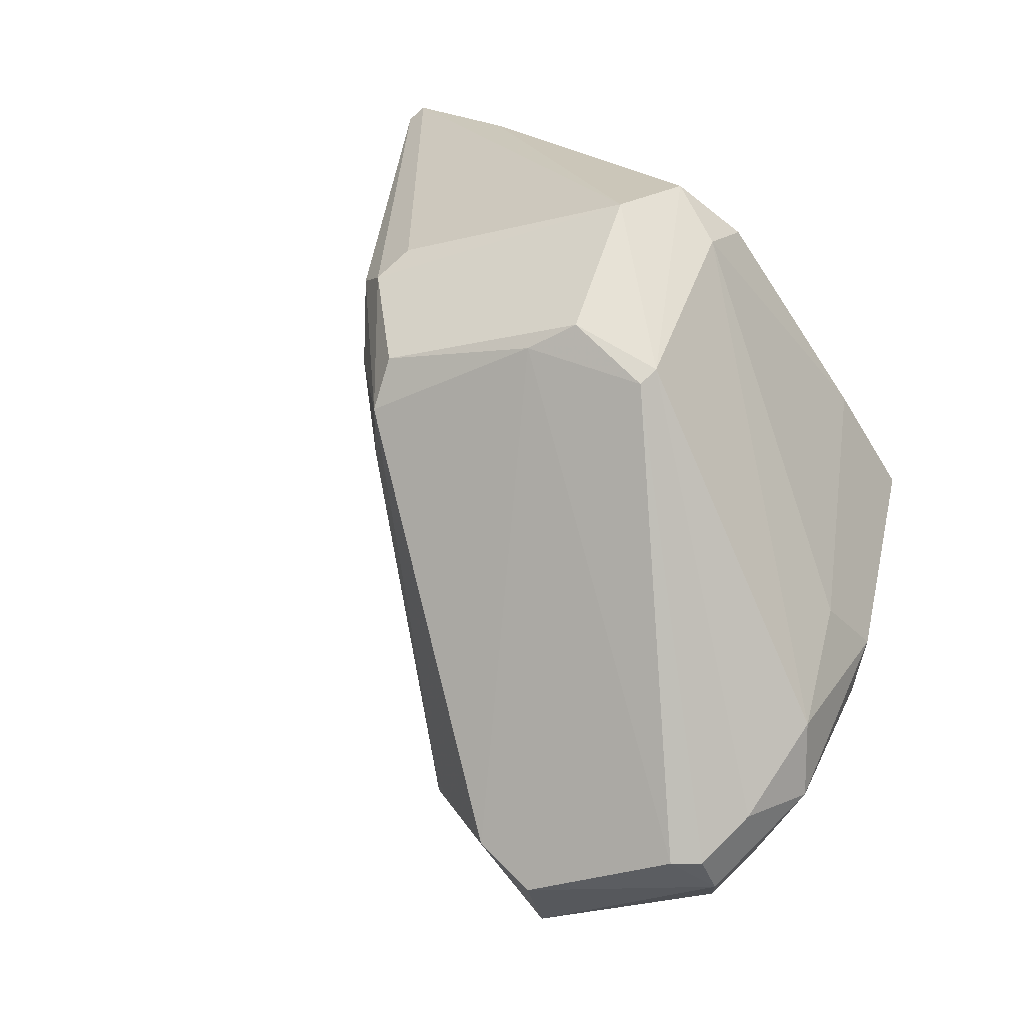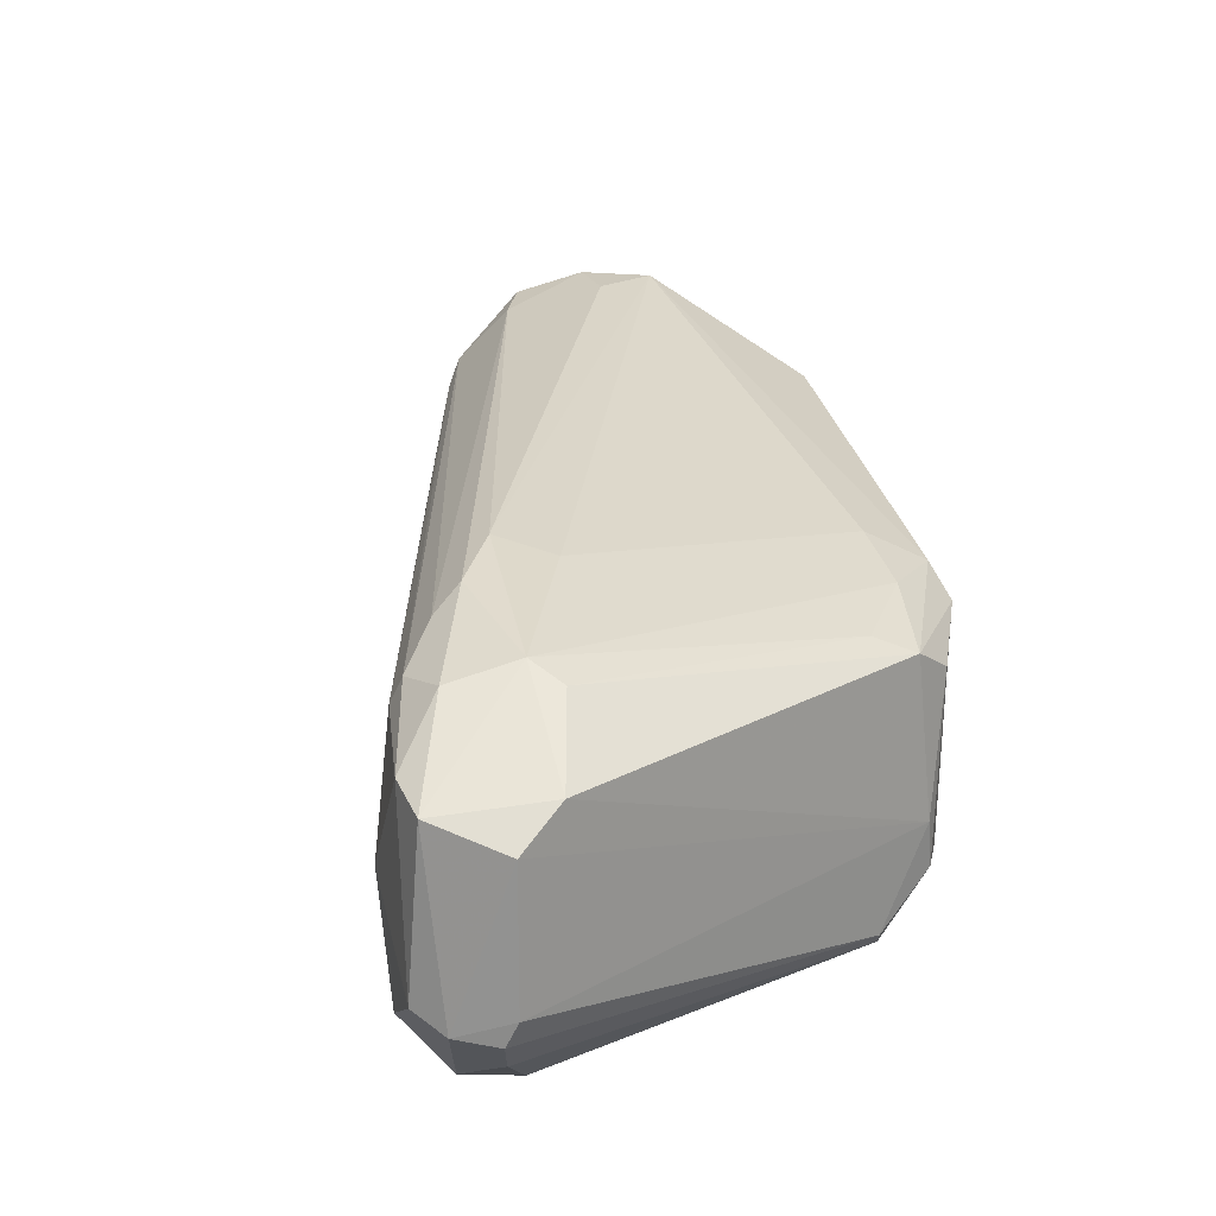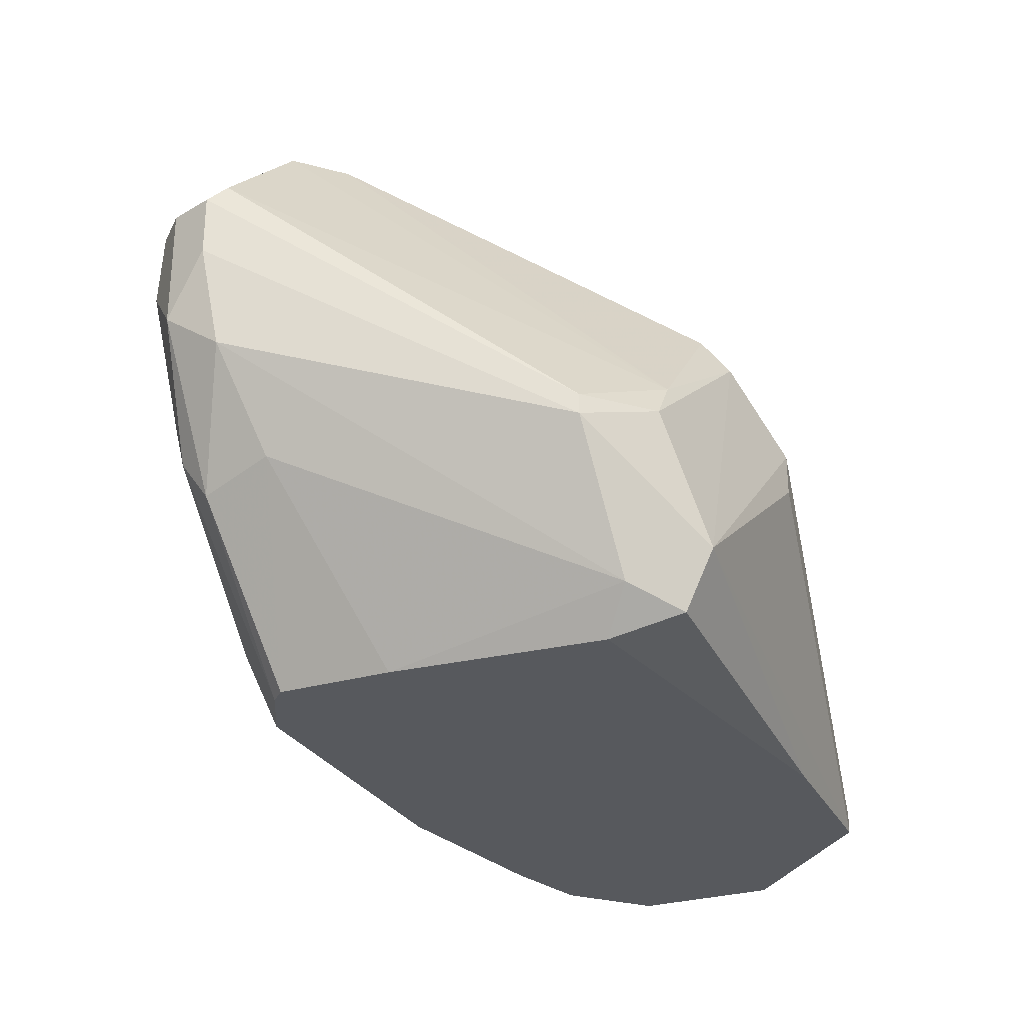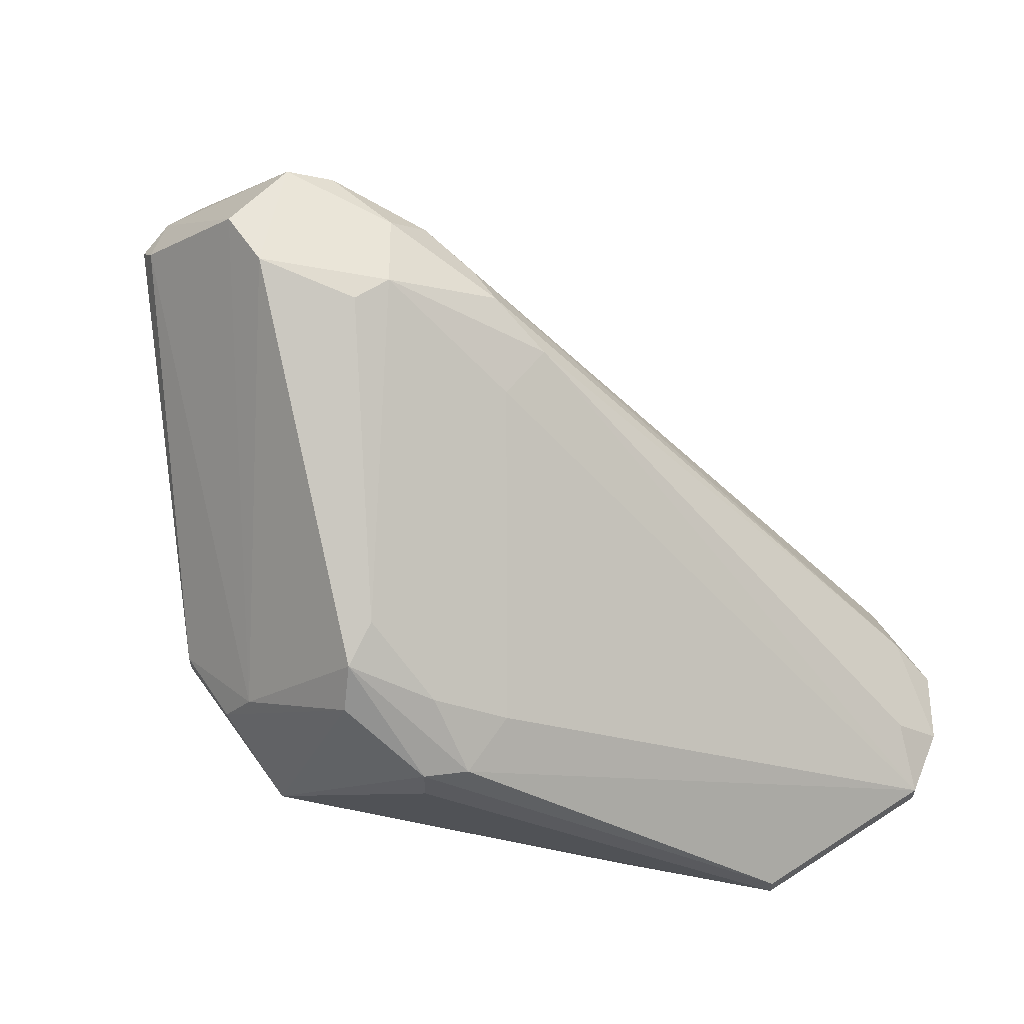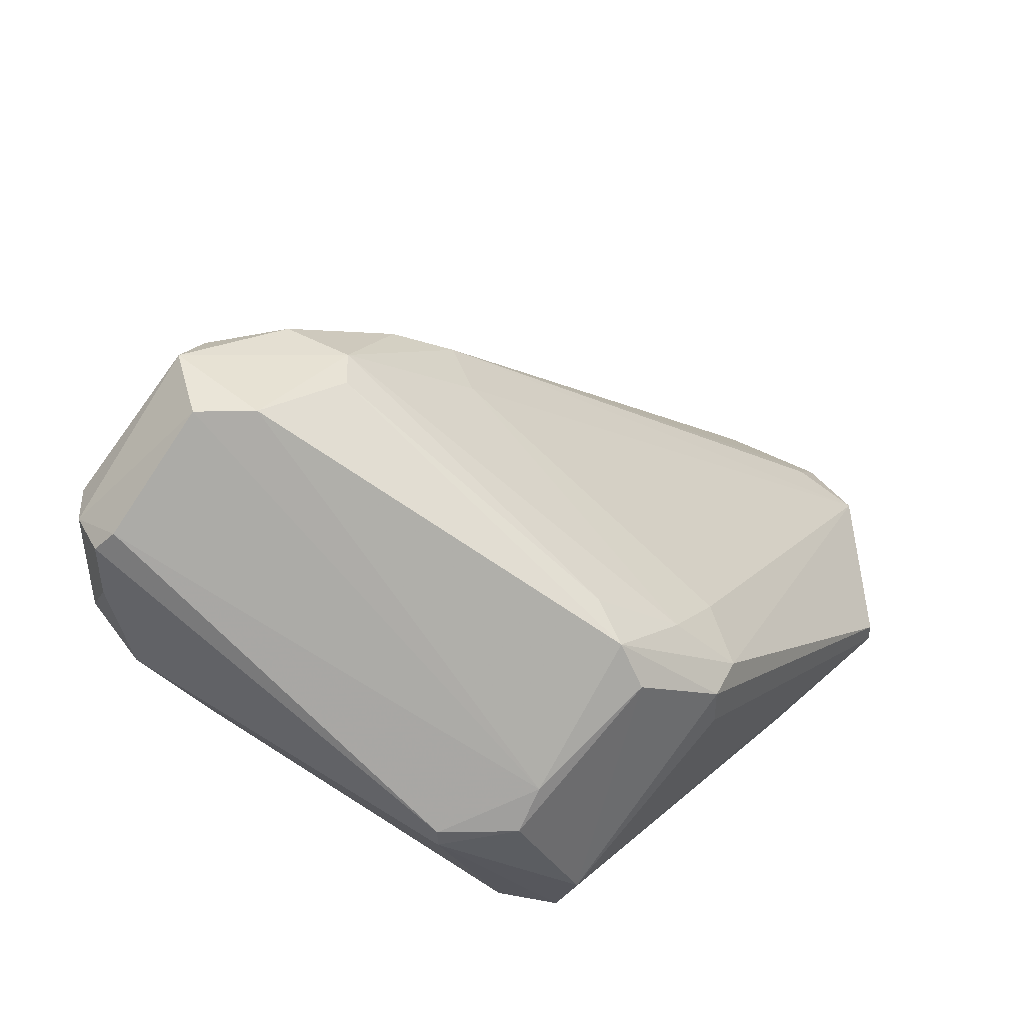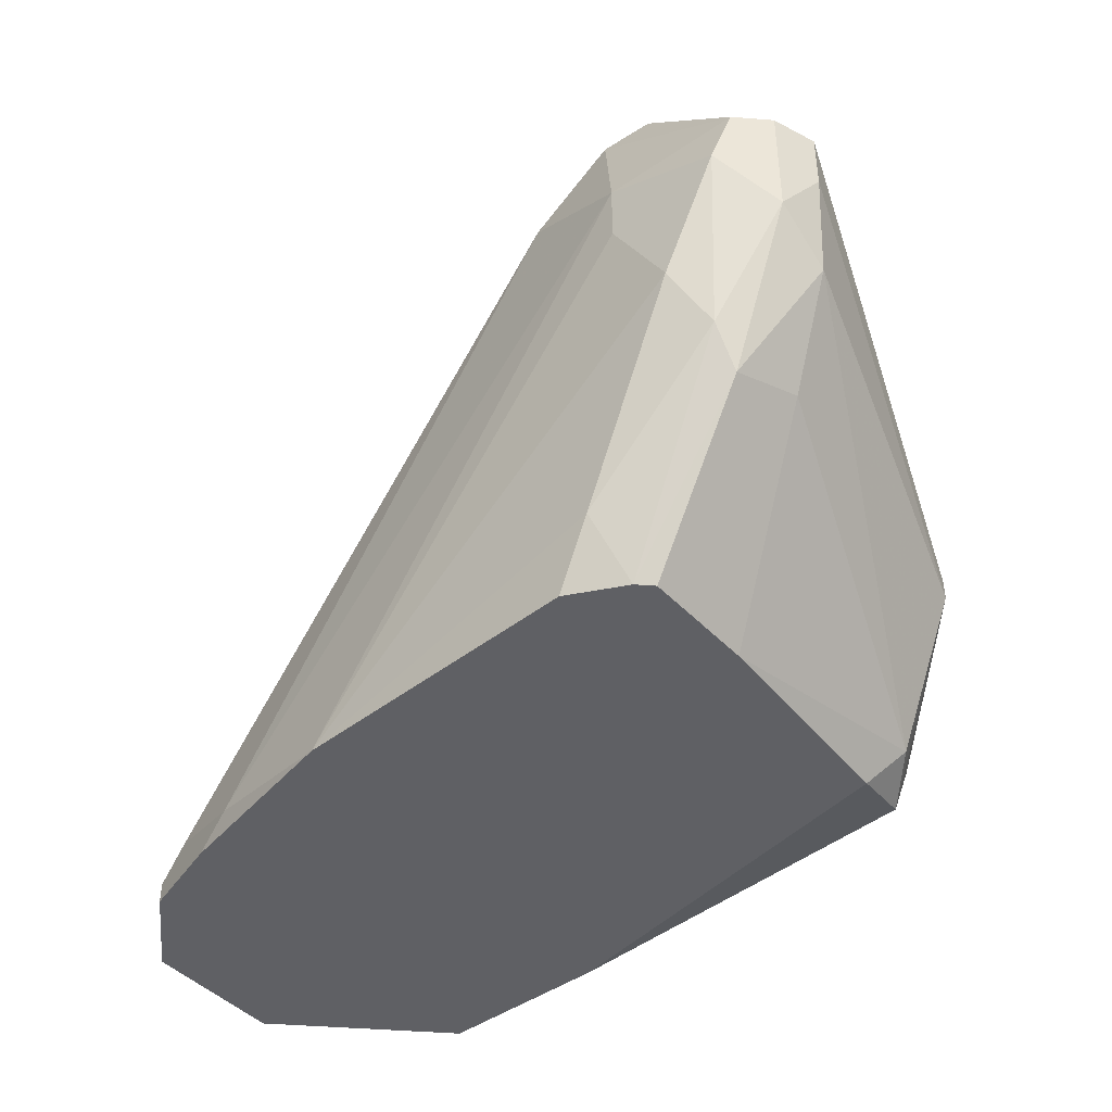
<metadata>
{"format":"obj","ext":"obj","renderer":"f3d","projection":"perspective","resolution":1024,"background":"white","views":[{"elev":71.8,"azim":-135.0,"up":"+Z"},{"elev":67.1,"azim":-53.1,"up":"+Y"},{"elev":-29.1,"azim":-22.0,"up":"+Y"},{"elev":58.3,"azim":56.2,"up":"+Y"},{"elev":45.3,"azim":-1.1,"up":"+Y"},{"elev":-44.1,"azim":-95.3,"up":"+Y"}]}
</metadata>
<code>
v -0.048 0.04394 0.03674
v -0.009495 0.05219 0.03811
v -0.009495 0.04807 0.04499
v -0.009495 0.05083 0.04499
v -0.01775 0.05907 0.04361
v -0.001244 0.03294 0.00373
v -0.001244 0.03431 0.00373
v -0.01637 0.0577 0.04637
v -0.01637 0.03431 0.00786
v -0.04388 0.07008 0.02986
v -0.04388 0.07145 0.03811
v -0.05213 0.06319 0.03674
v -0.05213 0.06319 0.03949
v -0.05213 0.05494 0.03949
v -0.05213 0.05907 0.03536
v -0.0205 0.03431 0.0505
v -0.05075 0.06319 0.04224
v -0.05075 0.05907 0.04224
v -0.03424 0.07008 0.03124
v -0.03424 0.07008 0.03399
v -0.03424 0.06595 0.02437
v -0.01225 0.05494 0.04224
v -0.01087 0.03569 0.005106
v -0.026 0.06319 0.02712
v -0.002618 0.03294 0.03261
v 0.005638 0.03294 0.02437
v 0.005638 0.03294 0.01061
v 0.005638 0.03431 0.02437
v 0.005638 0.03431 0.01061
v -0.04663 0.0577 0.02986
v -0.04663 0.06182 0.02986
v -0.04525 0.04532 0.04086
v -0.04525 0.07145 0.03261
v -0.02874 0.04532 0.05325
v -0.02874 0.04669 0.05325
v -0.01362 0.03294 0.006483
v -0.02188 0.04945 0.05187
v -0.02737 0.06319 0.02299
v -0.03562 0.03294 0.03811
v 0.002884 0.03431 0.006483
v -0.003992 0.03707 0.005106
v -0.03975 0.03294 0.02712
v -0.03975 0.07145 0.03811
v -0.03975 0.06595 0.02574
v -0.0315 0.06595 0.02437
v -0.008121 0.03294 0.00373
v -0.008121 0.03431 0.00373
v -0.008121 0.05083 0.04224
v -0.02325 0.04669 0.05325
v -0.03837 0.06732 0.02574
v -0.03837 0.07008 0.02849
v -0.015 0.05494 0.04774
v 0.00151 0.03707 0.009241
v -0.0425 0.03707 0.02849
v -0.04938 0.05219 0.04224
v -0.04938 0.06457 0.04224
v -0.04938 0.04669 0.03536
v -0.04938 0.05083 0.03261
v -0.01913 0.03844 0.05187
v -0.04113 0.03294 0.03124
v -0.04113 0.03294 0.03261
v -0.02462 0.03294 0.01336
v -0.02462 0.03294 0.04774
v -0.02462 0.03569 0.0505
f 15 31 30
f 36 46 60
f 60 46 27
f 60 27 26
f 36 60 62
f 33 43 19
f 60 26 63
f 16 64 63
f 62 60 42
f 26 3 59
f 26 27 29
f 53 38 29
f 2 48 29
f 21 41 47
f 46 36 47
f 36 62 9
f 31 44 9
f 62 31 9
f 47 36 9
f 17 35 56
f 1 55 14
f 63 64 39
f 60 63 39
f 49 59 52
f 3 26 28
f 29 48 28
f 26 29 28
f 47 41 7
f 46 47 7
f 8 43 37
f 35 49 37
f 56 35 37
f 52 8 37
f 49 52 37
f 31 15 12
f 15 14 12
f 38 19 24
f 29 38 24
f 2 29 24
f 55 64 34
f 64 16 34
f 35 17 34
f 49 35 34
f 16 59 34
f 59 49 34
f 58 62 54
f 62 42 54
f 42 60 54
f 64 55 32
f 55 1 32
f 39 64 32
f 43 33 11
f 37 43 11
f 56 37 11
f 33 19 51
f 8 48 22
f 48 2 22
f 24 19 22
f 2 24 22
f 15 58 57
f 60 1 57
f 14 15 57
f 1 14 57
f 58 54 57
f 54 60 57
f 44 31 10
f 12 33 10
f 31 12 10
f 33 51 10
f 43 8 20
f 19 43 20
f 63 26 25
f 16 63 25
f 59 16 25
f 26 59 25
f 48 8 4
f 59 3 4
f 8 52 4
f 52 59 4
f 28 48 4
f 3 28 4
f 17 56 13
f 14 17 13
f 33 12 13
f 12 14 13
f 11 33 13
f 56 11 13
f 1 60 61
f 60 39 61
f 32 1 61
f 39 32 61
f 19 38 45
f 38 41 45
f 41 21 45
f 51 19 45
f 51 45 50
f 21 47 50
f 44 10 50
f 10 51 50
f 45 21 50
f 17 14 18
f 14 55 18
f 55 34 18
f 34 17 18
f 9 44 23
f 47 9 23
f 50 47 23
f 44 50 23
f 8 22 5
f 22 19 5
f 20 8 5
f 19 20 5
f 27 46 6
f 46 7 6
f 6 7 40
f 38 53 40
f 41 38 40
f 29 27 40
f 53 29 40
f 7 41 40
f 27 6 40
f 62 58 30
f 58 15 30
f 31 62 30

</code>
